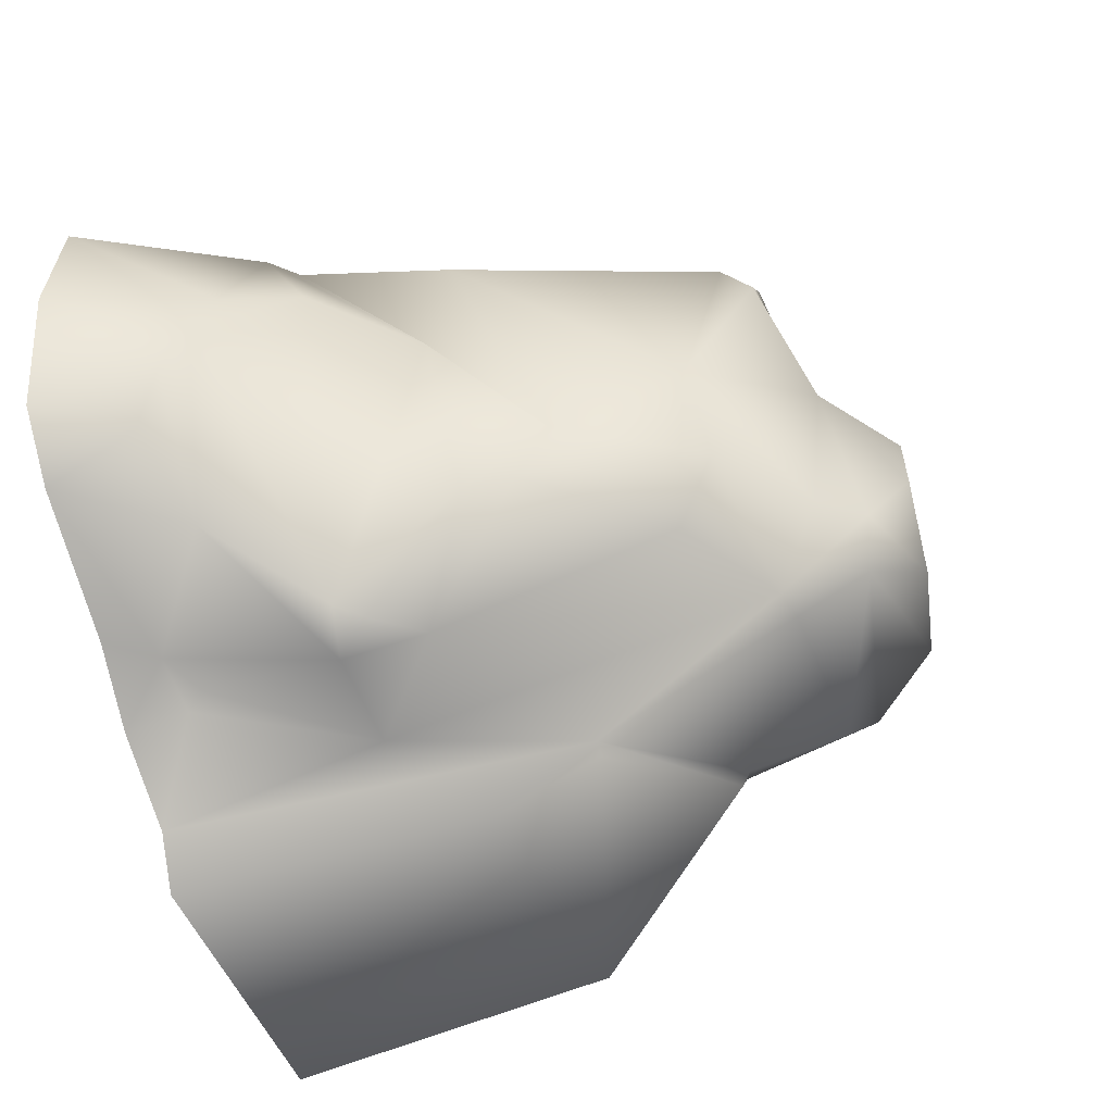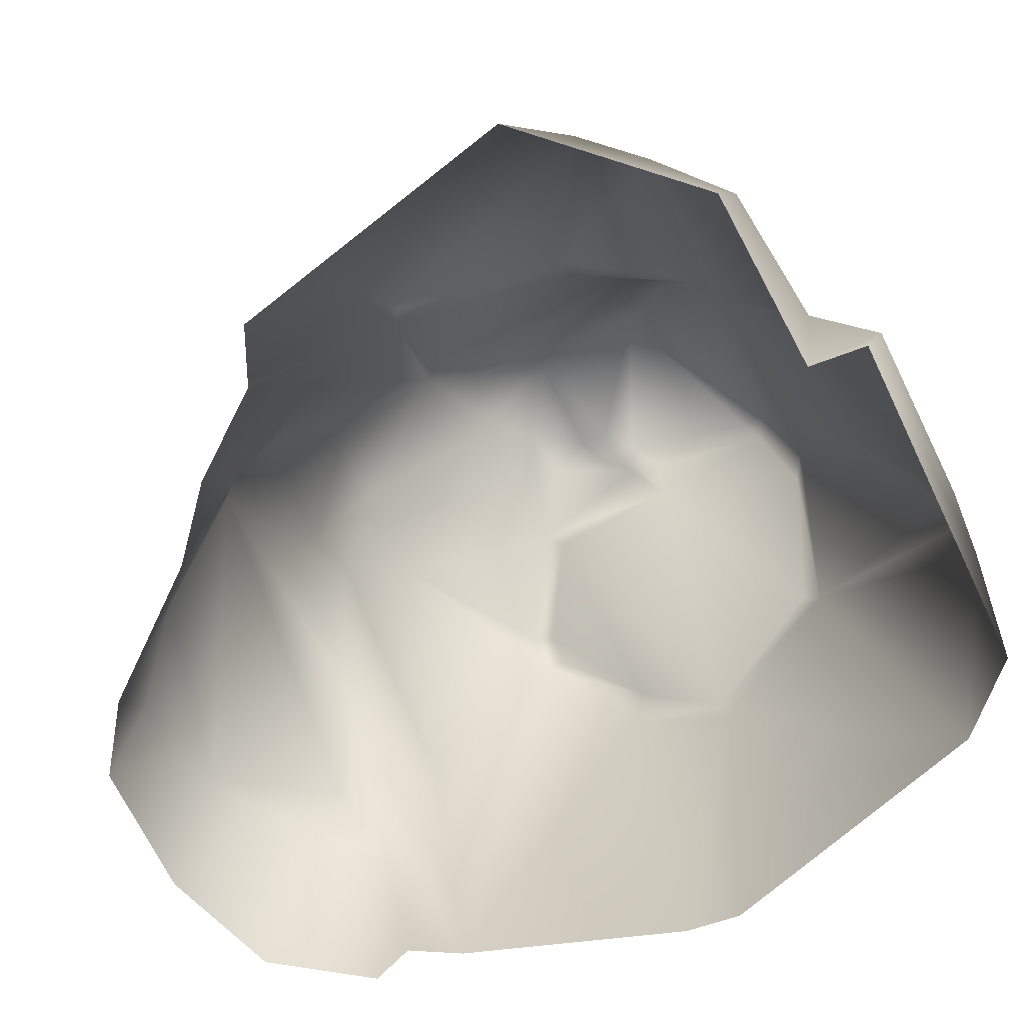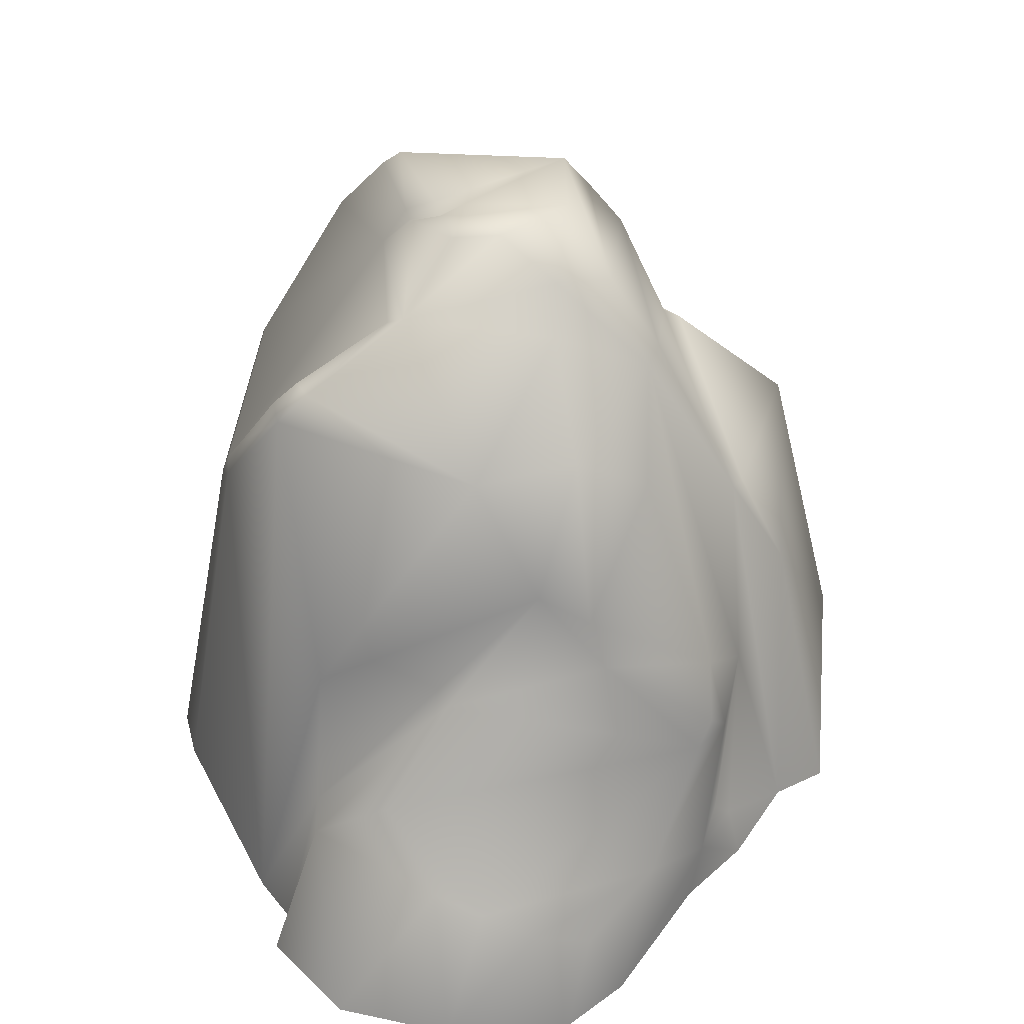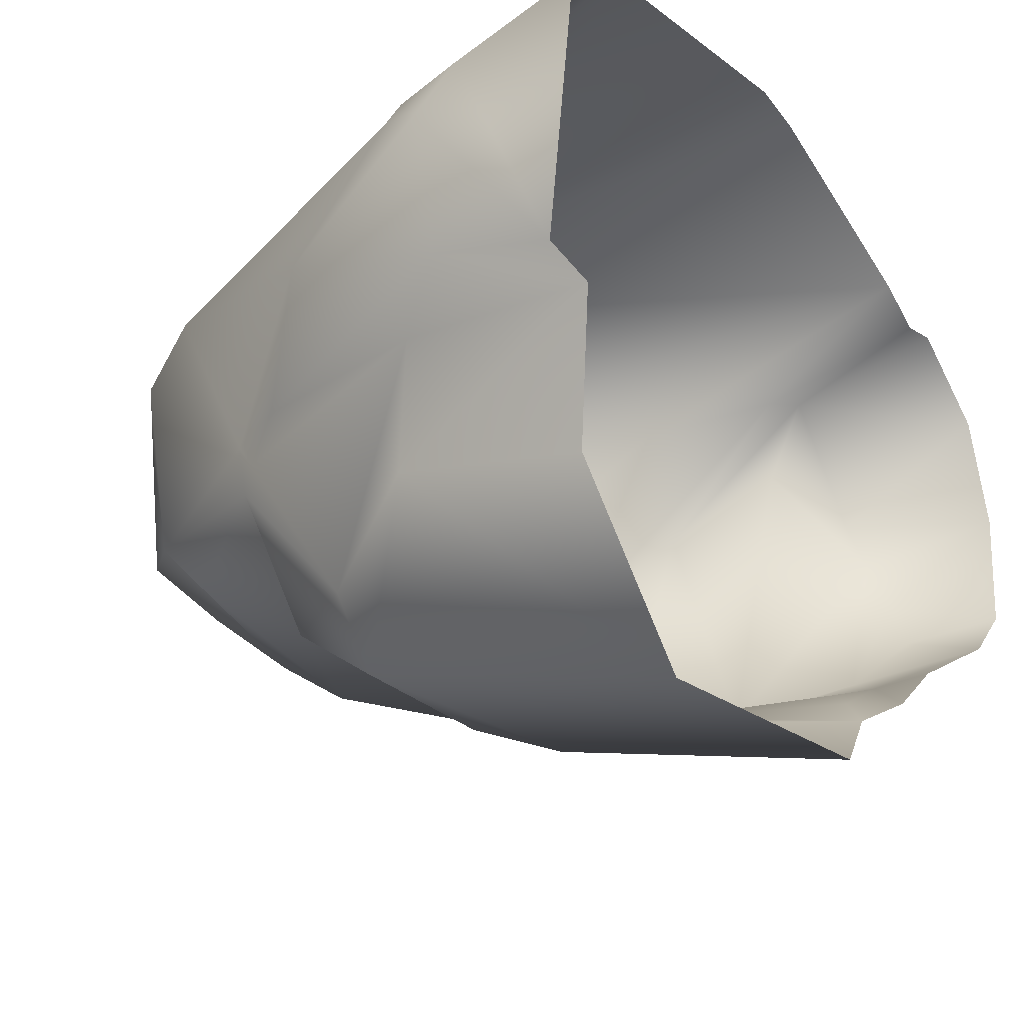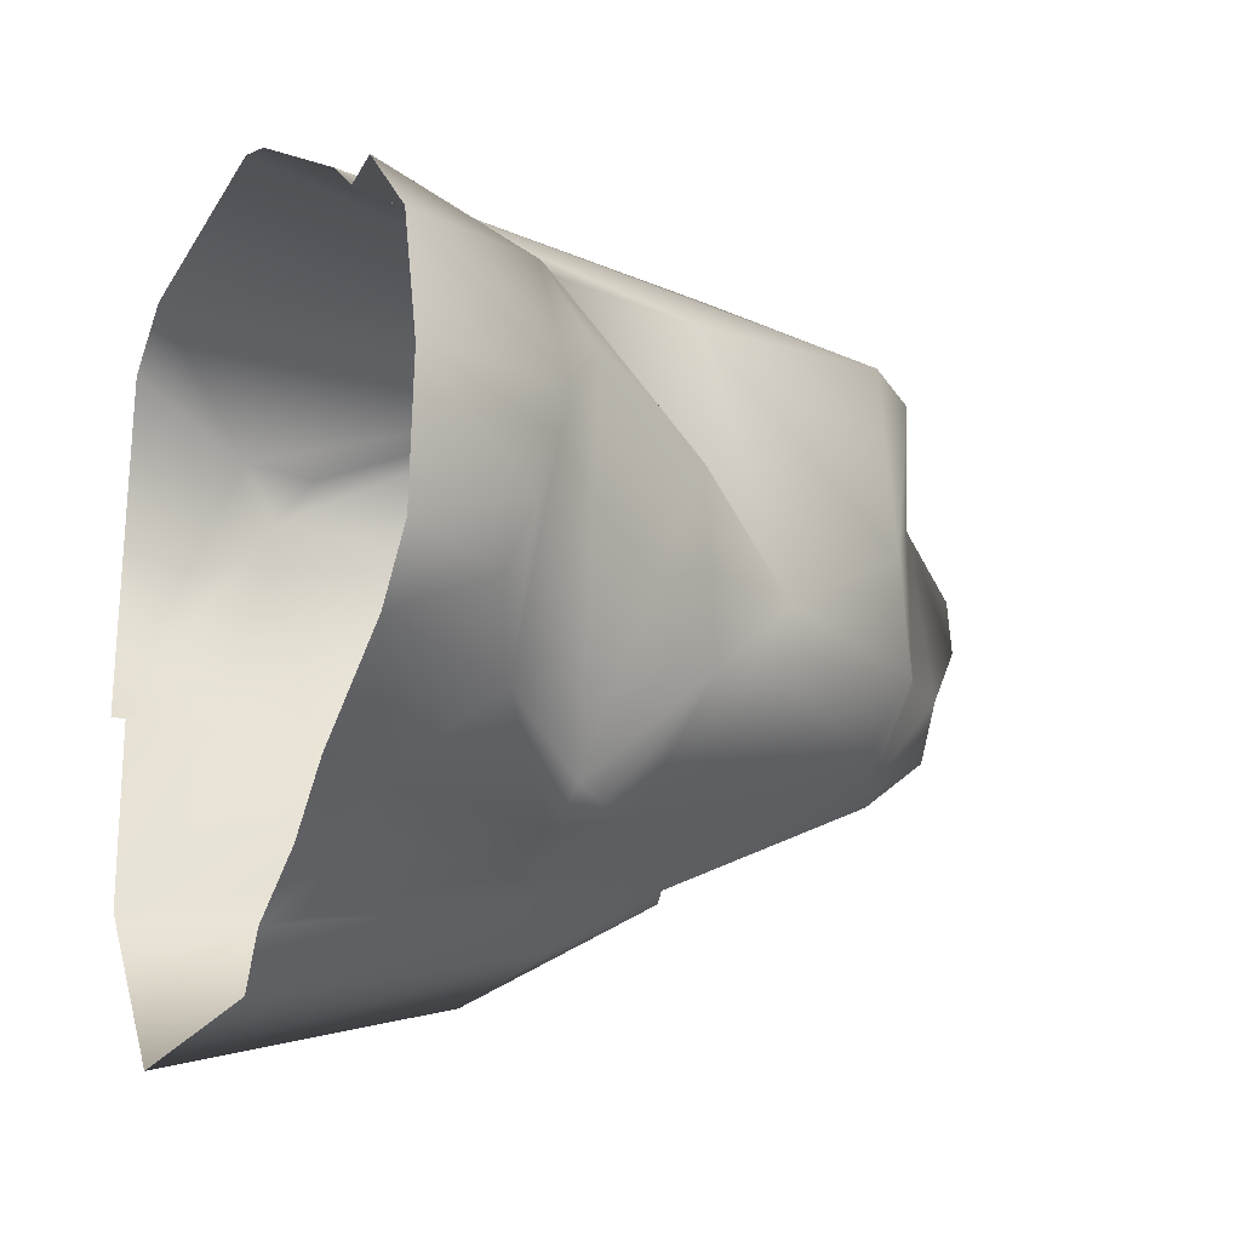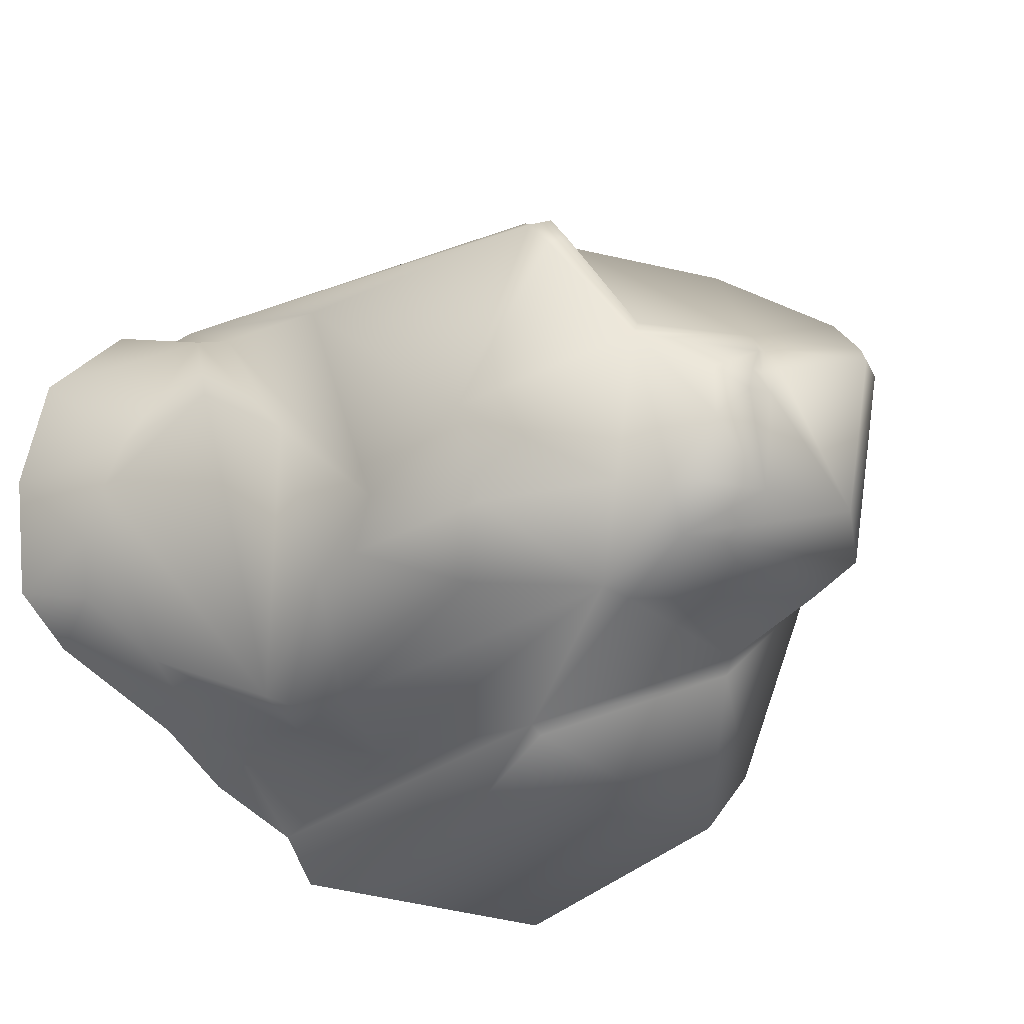
<metadata>
{"format":"obj","ext":"obj","renderer":"f3d","projection":"perspective","resolution":1024,"background":"white","views":[{"elev":-41.4,"azim":109.7,"up":"+Z"},{"elev":-75.4,"azim":-147.4,"up":"+Y"},{"elev":42.3,"azim":90.7,"up":"+Y"},{"elev":-29.6,"azim":-53.0,"up":"+Z"},{"elev":-15.0,"azim":66.1,"up":"+Z"},{"elev":-16.6,"azim":150.2,"up":"+Z"}]}
</metadata>
<code>
o Rock_3_메쉬
v 0.2459 0.5066 -0.03619
v 0.349 0.187 0.2479
v 0.2525 0.2986 -0.2588
v 0.2695 0.4108 -0.1206
v 0.3111 0.38 0.07814
v 0.2475 0.4671 -0.0993
v 0.2183 0.2559 -0.2803
v 0.09783 0.2586 -0.305
v 0.1767 0.6328 -0.1666
v 0.04711 0.7567 -0.05237
v 0.1885 0.6765 -0.07946
v 0.1165 0.7193 0.2467
v 0.2057 0.6548 0.04201
v 0.2752 0.391 0.2358
v 0.3374 9.4e-05 0.2962
v 0.3884 3.4e-05 0.3072
v 0.4445 0.1786 0.09154
v 0.4599 0.1089 -0.1039
v 0.511 8.4e-05 -0.07859
v 0.4489 7.1e-05 -0.1482
v 0.2941 9.6e-05 -0.2438
v 0.3764 0.1498 -0.1855
v 0.2167 0.08903 -0.2769
v 0.2636 0.06045 -0.2593
v 0.218 -2.6e-05 -0.3138
v 0.2095 0.07158 -0.2969
v 0.007352 0.7166 -0.1824
v -0.00101 0.4749 -0.2898
v -0.01362 0.4754 -0.3025
v -0.003343 0.3492 -0.3622
v 0.07581 -0.00014 -0.4374
v 0.1124 0.0001 -0.3755
v -0.3343 0.3743 -0.3791
v -0.2258 0.5911 -0.2021
v -0.2241 0.5821 -0.2232
v -0.3991 0.37 -0.3042
v -0.4661 0.2293 -0.2302
v -0.447 6.1e-05 -0.277
v -0.4305 2.9e-05 -0.05656
v -0.4637 0.2242 -0.05802
v -0.3791 0.5336 -0.0723
v -0.4233 0.464 -0.04571
v -0.5242 0.1418 -0.01148
v -0.3762 0.5577 -0.03635
v -0.5009 0.1911 0.2175
v -0.4833 0.2494 0.2446
v -0.4497 -7.6e-05 0.3631
v -0.3577 0.6887 0.2049
v -0.3401 0.7611 0.1434
v -0.4254 0.4409 0.1517
v -0.3198 0.7329 -0.09735
v -0.3703 0.5498 -0.1028
v -0.3064 0.7876 0.1512
v -0.2788 0.5092 0.3482
v -0.3622 -8e-05 0.4249
v -0.4842 0.1458 0.2843
v -0.0955 0.4125 0.3938
v -0.02099 -0.000134 0.4718
v 0.284 -1e-05 0.3351
v 0.3187 0.2163 0.2462
v 0.03064 0.5162 0.3664
v 0.04308 -1.8e-05 0.4546
v 0.003324 0.5496 0.3487
v -0.09167 0.4409 0.3836
v -0.2591 0.5309 0.3423
v 0.09722 0.6926 0.29
v 0.1206 0.6812 0.2838
v 0.094 0.7215 0.2594
v -0.03071 0.8488 0.07445
v -0.02966 0.8539 0.0143
v 0.005959 0.8084 -0.05488
v 0.02663 0.7669 0.1328
v -0.01395 0.8003 -0.1219
v 0.03643 0.7064 -0.1691
v -0.09941 0.8513 -0.06776
v -0.2739 0.7046 -0.1416
v -0.2458 0.8205 -0.06437
v -0.0964 0.8355 0.08722
v -0.1463 0.822 0.09892
v -0.1241 0.8331 0.06228
v -0.08762 0.8407 0.05927
v -0.1289 0.8042 0.1251
v -0.169 0.7933 0.1373
v -0.3154 0.7653 0.1744
v -0.1491 0.7912 0.1319
v -0.1256 0.8137 0.09383
v 0.009757 0.7496 0.1535
v -0.3339 0.6882 0.235
v -0.4754 0.2325 0.2706
v -0.1562 0.752 0.1668
v 0.4895 -9.8e-05 0.2167
v 0.464 0.162 0.03188
v 0.5242 1.1e-05 0.07531
v 0.2686 0.2647 -0.2436
v 0.4756 0.1351 -0.03411
v 0.3605 0.2448 0.1555
v 0.2023 0.3529 -0.2567
v -0.2836 -4e-06 -0.4718
v -0.4998 5e-06 -0.04092
f 1 5 4
f 6 1 4
f 96 5 2
f 91 2 16
f 94 7 3
f 94 22 7
f 26 8 23
f 8 32 28
f 10 74 71
f 71 72 10
f 12 13 72
f 15 60 59
f 92 96 17
f 95 19 18
f 18 22 95
f 24 20 21
f 23 24 26
f 31 30 32
f 35 52 34
f 41 44 52
f 99 45 43
f 46 50 45
f 46 48 50
f 53 49 84
f 56 54 89
f 68 63 66
f 90 64 87
f 82 69 78
f 70 75 81
f 72 90 87
f 86 80 79
f 85 90 82
f 83 90 85
f 92 94 96
f 60 5 1
f 1 14 60
f 11 1 6
f 15 2 60
f 17 2 91
f 4 97 6
f 97 7 8
f 9 6 97
f 23 7 24
f 22 24 7
f 74 97 8
f 28 74 8
f 26 32 8
f 11 74 10
f 13 67 14
f 87 12 72
f 68 67 12
f 59 14 67
f 93 17 91
f 18 20 22
f 93 95 92
f 25 24 21
f 74 73 71
f 30 28 32
f 28 35 34
f 33 29 30
f 98 30 31
f 37 33 98
f 35 36 52
f 52 76 34
f 39 37 38
f 39 43 40
f 40 42 41
f 44 42 50
f 48 44 50
f 51 44 49
f 89 45 56
f 56 99 47
f 46 54 48
f 56 55 54
f 84 48 88
f 54 88 48
f 49 77 51
f 79 77 53
f 53 83 79
f 55 57 54
f 64 54 57
f 57 62 61
f 61 64 57
f 67 63 61
f 90 65 64
f 70 72 71
f 72 82 90
f 81 69 70
f 71 75 70
f 80 75 77
f 78 80 86
f 86 82 78
f 13 10 72
f 92 22 94
f 43 50 42
f 63 87 64
f 85 79 83
f 90 84 88
f 94 5 96
f 3 4 94
f 40 36 37
f 52 36 41
f 37 98 38
f 61 59 67
f 34 27 28
f 76 73 27
f 77 73 51
f 60 2 5
f 1 13 14
f 11 13 1
f 15 16 2
f 17 96 2
f 4 3 97
f 97 3 7
f 9 11 6
f 23 8 7
f 22 20 24
f 74 9 97
f 28 27 74
f 26 25 32
f 11 9 74
f 13 12 67
f 87 68 12
f 68 66 67
f 59 60 14
f 93 92 17
f 18 19 20
f 93 19 95
f 25 26 24
f 74 27 73
f 30 29 28
f 28 29 35
f 33 35 29
f 98 33 30
f 37 36 33
f 35 33 36
f 52 51 76
f 39 40 37
f 39 99 43
f 40 43 42
f 44 41 42
f 48 49 44
f 51 52 44
f 89 46 45
f 56 45 99
f 46 89 54
f 56 47 55
f 84 49 48
f 54 65 88
f 49 53 77
f 79 80 77
f 53 84 83
f 55 58 57
f 64 65 54
f 57 58 62
f 61 63 64
f 67 66 63
f 90 88 65
f 70 69 72
f 72 69 82
f 81 78 69
f 71 73 75
f 80 81 75
f 78 81 80
f 86 85 82
f 13 11 10
f 92 95 22
f 43 45 50
f 63 68 87
f 85 86 79
f 90 83 84
f 94 4 5
f 40 41 36
f 61 62 59
f 34 76 27
f 76 51 73
f 77 75 73

</code>
